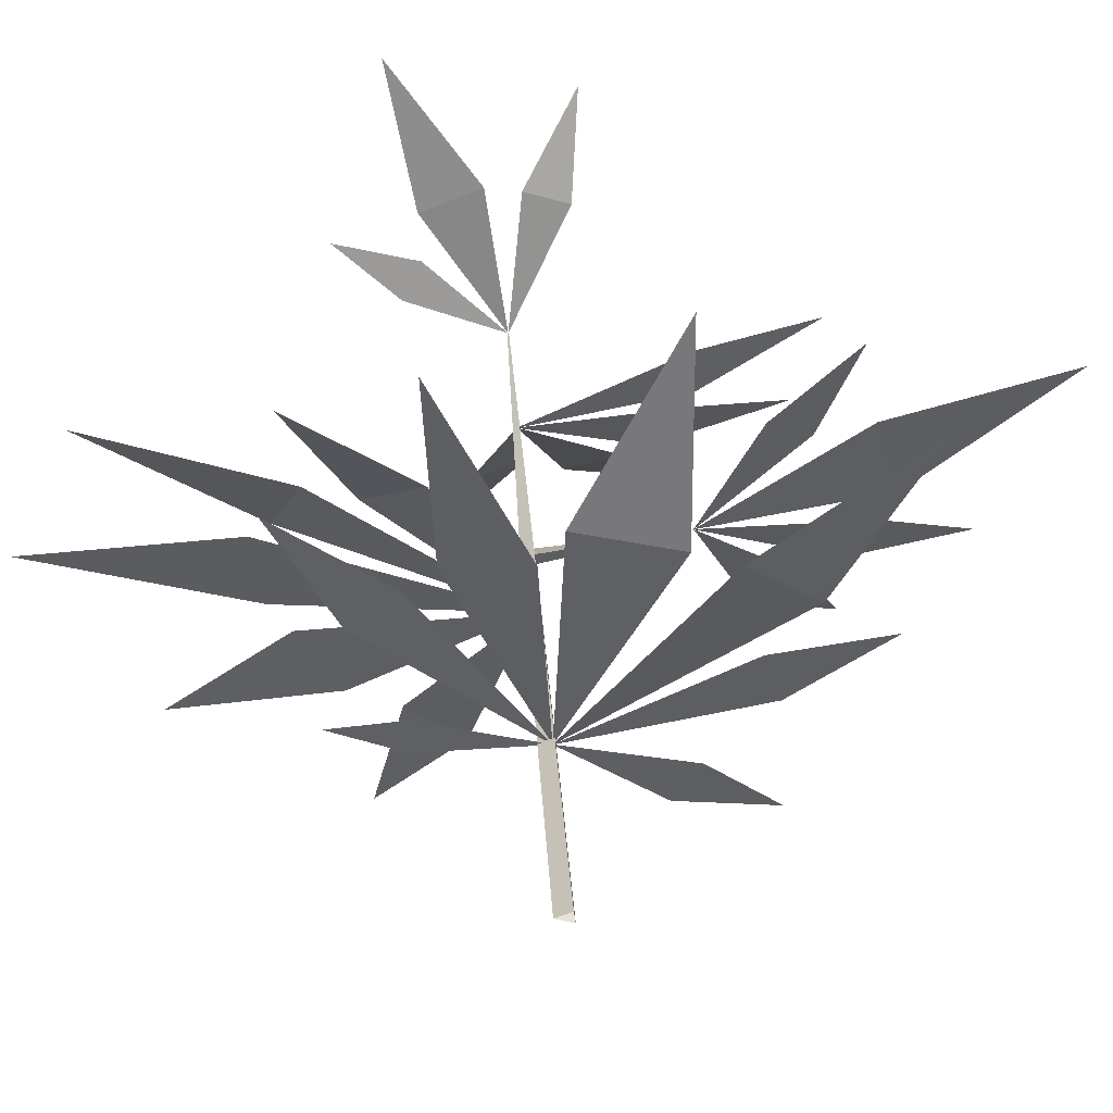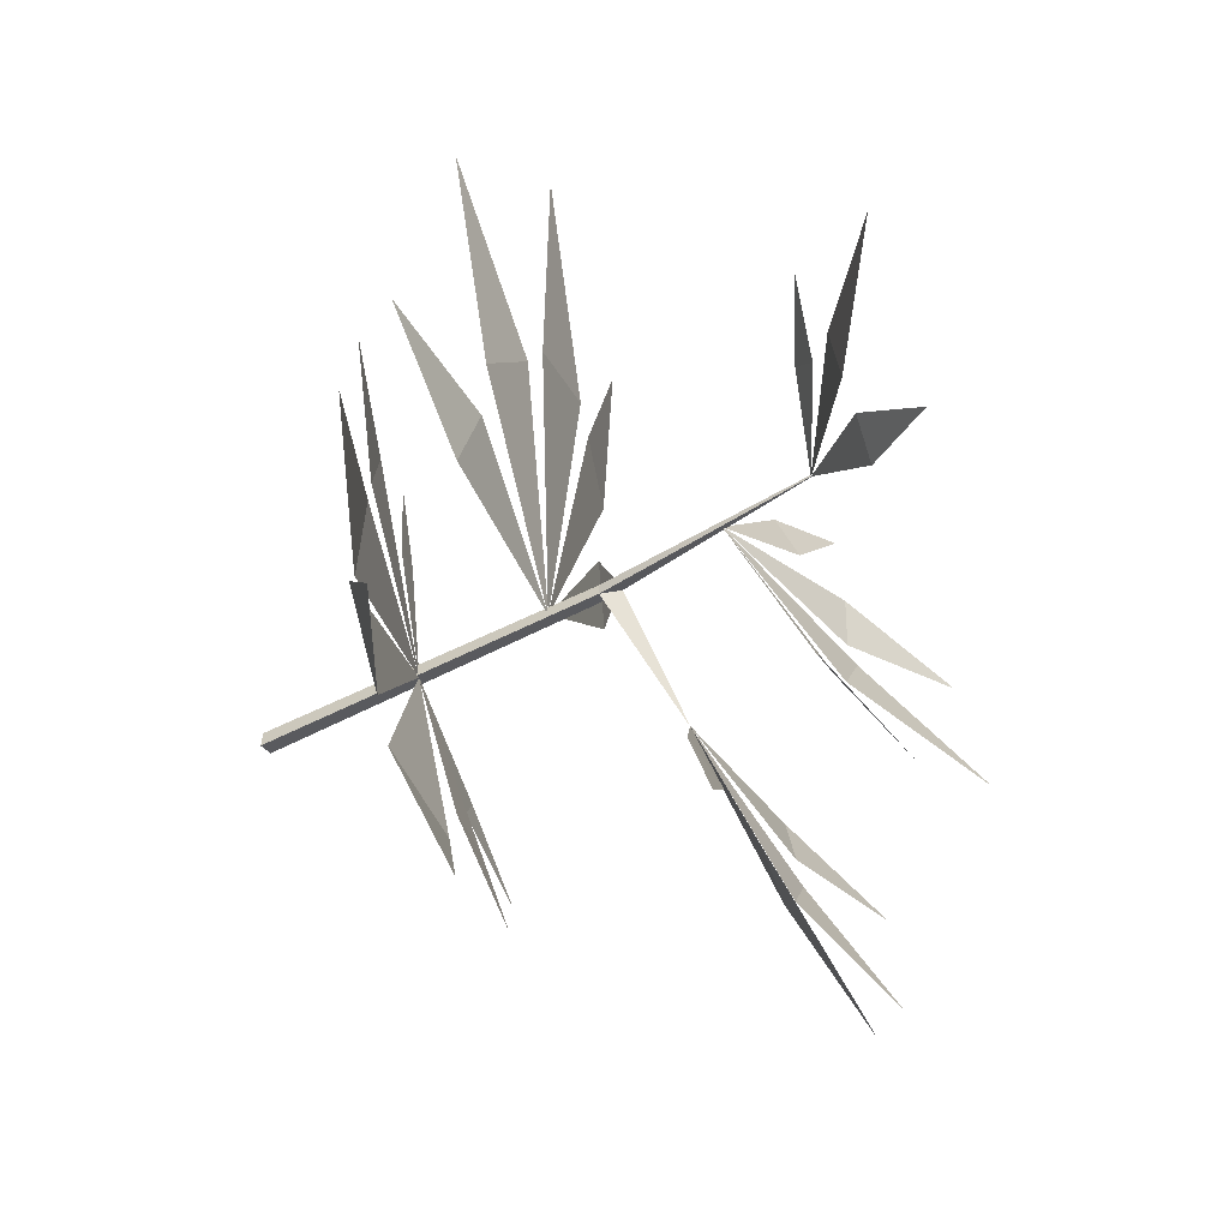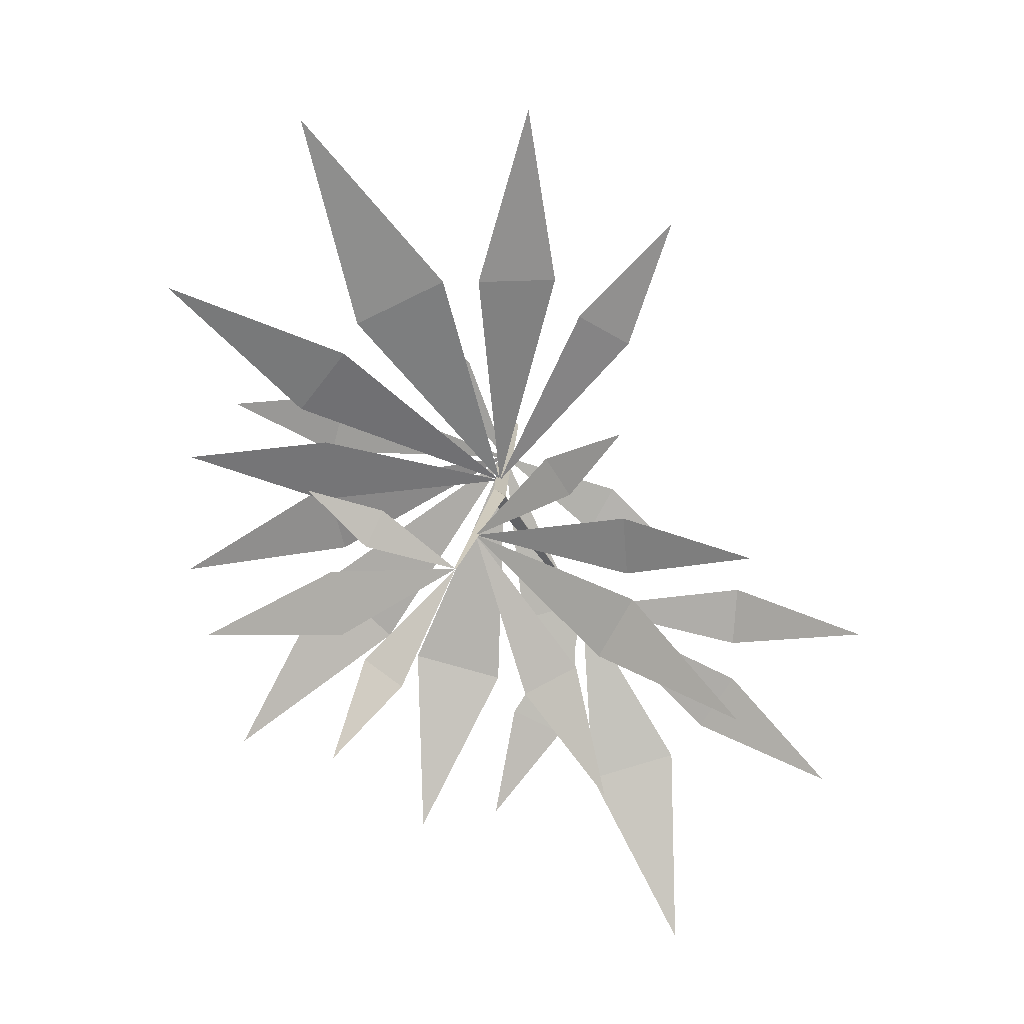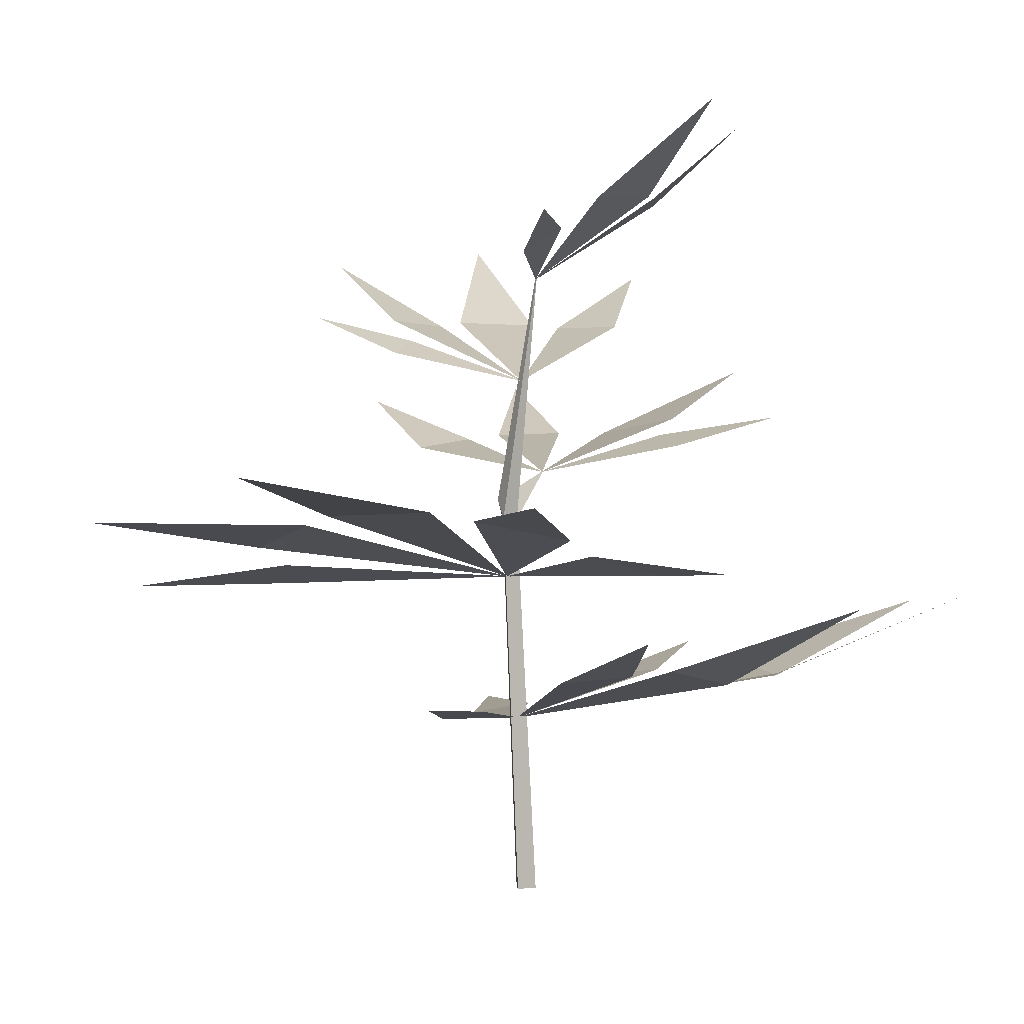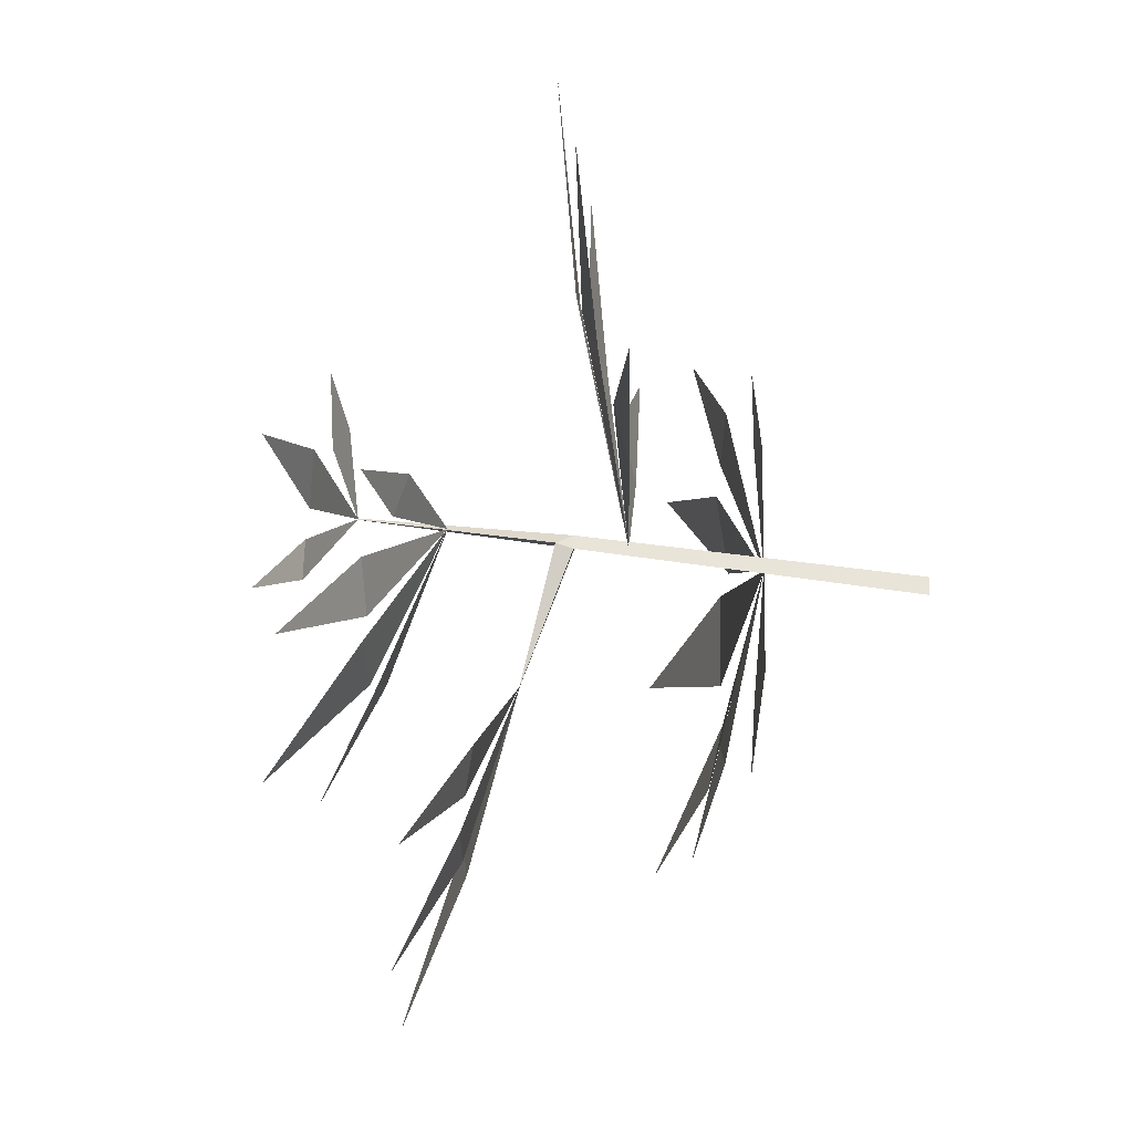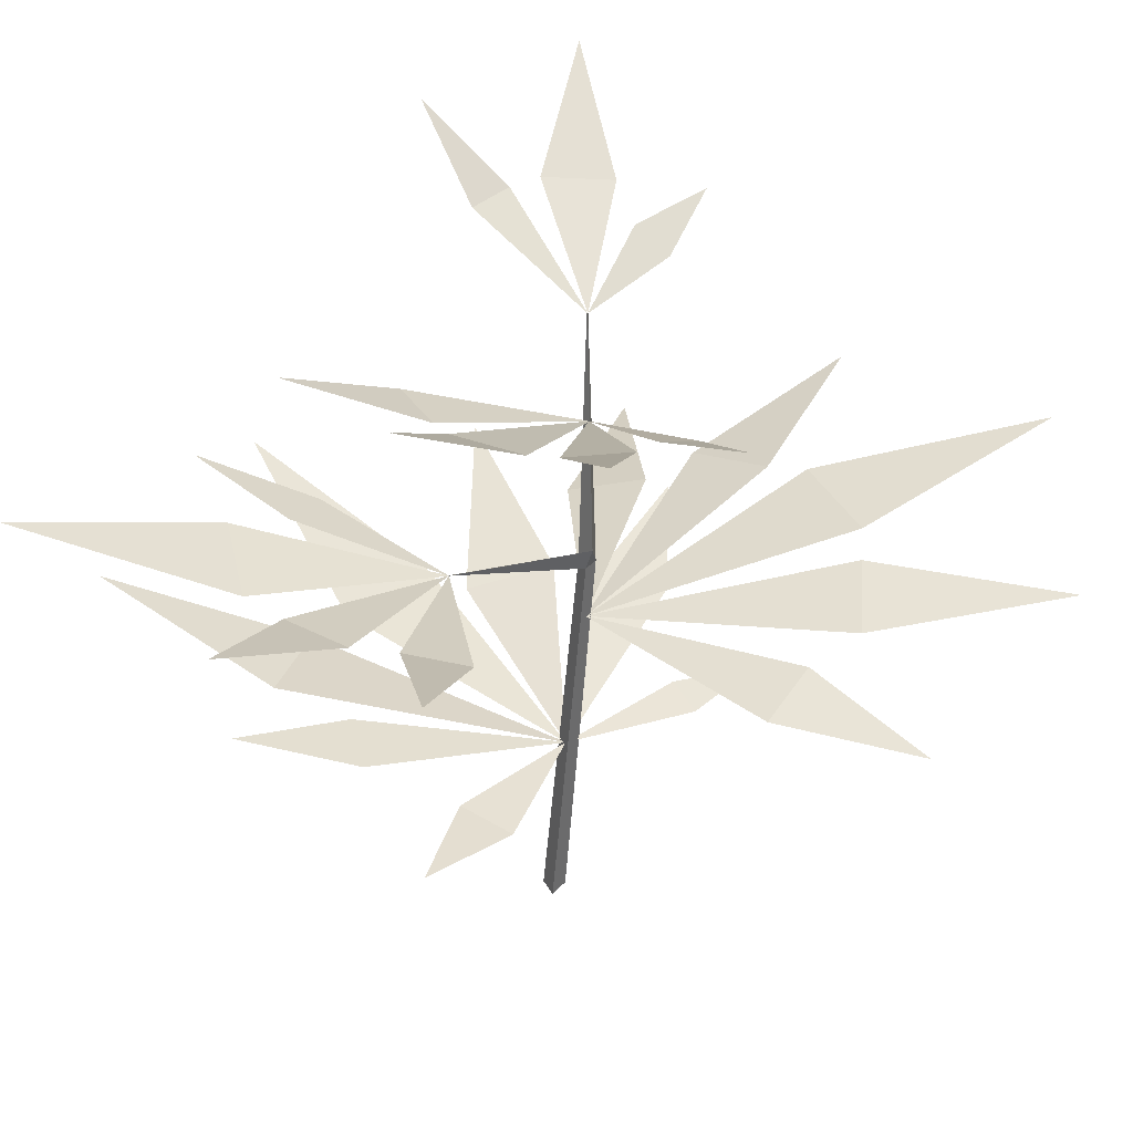
<metadata>
{"format":"obj","ext":"obj","renderer":"f3d","projection":"perspective","resolution":1024,"background":"white","views":[{"elev":-34.3,"azim":121.0,"up":"+Y"},{"elev":-53.7,"azim":113.8,"up":"+Z"},{"elev":19.6,"azim":179.8,"up":"+Z"},{"elev":-0.1,"azim":52.9,"up":"+Y"},{"elev":26.6,"azim":-85.5,"up":"+Z"},{"elev":33.9,"azim":-88.4,"up":"+Y"}]}
</metadata>
<code>
g Plant_i_TwoS_06
v 0.006765 0.1835 0.01724
v -0.1079 0.1782 0.1955
v -0.04678 0.1903 0.1354
v -0.08049 0.1793 0.1134
v 0.218 0.1882 0.03576
v 0.1295 0.1856 0.004356
v 0.1254 0.1965 0.04889
v 0.2232 0.2222 0.1634
v 0.1402 0.2054 0.07554
v 0.1099 0.2157 0.1169
v -0.01201 0.2149 0.2787
v 0.02042 0.2133 0.1651
v -0.03003 0.2008 0.1634
v 0.1322 0.2372 0.2765
v 0.1003 0.2204 0.1387
v 0.04371 0.2186 0.1665
v -0.04883 0.2458 -0.05178
v -0.2076 0.305 -0.1516
v -0.1493 0.2713 -0.09367
v -0.1284 0.2728 -0.1271
v -0.1116 0.3155 -0.264
v -0.1094 0.2728 -0.1492
v -0.0559 0.2809 -0.1626
v 0.009777 0.2801 -0.1879
v -0.03394 0.2695 -0.1341
v -0.003064 0.262 -0.1214
v -0.2285 0.2948 -0.05187
v -0.1514 0.2624 -0.03309
v -0.1488 0.2682 -0.06893
v 0.02219 0.2967 0.01853
v -0.06784 0.3346 0.09863
v -0.02253 0.313 0.07573
v -0.0374 0.3215 0.05453
v -0.1466 0.3737 0.03138
v -0.07079 0.3358 0.04371
v -0.07373 0.3336 0.006135
v -0.05988 0.3687 -0.1319
v -0.0421 0.3334 -0.05823
v -0.009627 0.3335 -0.07689
v -0.1404 0.3873 -0.07052
v -0.07732 0.3369 -0.01029
v -0.05645 0.3358 -0.04959
v 0.03415 0.3545 0.01738
v 0.1067 0.4401 -0.07136
v 0.06678 0.3978 -0.04326
v 0.08886 0.3987 -0.02494
v 0.1785 0.4417 0.009147
v 0.1033 0.3976 -0.009386
v 0.108 0.3939 0.0307
v 0.1216 0.383 0.07886
v 0.08802 0.3779 0.04082
v 0.07803 0.3649 0.05954
v 0.06079 0.1121 0.1118
v 0.003043 0.1006 0.006877
v 0.05016 0.1091 0.0662
v 0.02851 0.1045 0.07862
v -0.1198 0.104 -0.0632
v -0.07534 0.09805 -0.01903
v -0.05866 0.1035 -0.04824
v 0.1895 0.1517 0.06276
v 0.1257 0.1307 0.0211
v 0.1147 0.1279 0.06193
v -0.04864 0.1385 -0.1698
v -0.04756 0.1201 -0.1005
v -0.01031 0.124 -0.1104
v 0.06356 0.1658 -0.256
v 0.008387 0.1307 -0.154
v 0.06744 0.1234 -0.1396
v 0.2256 0.1683 -0.054
v 0.119 0.1231 -0.05432
v 0.1305 0.1328 -0.003808
v 0.1912 0.1769 -0.1832
v 0.08746 0.126 -0.1219
v 0.1313 0.1281 -0.07761
v 0.00679 0.1833 0.01728
v -0.1079 0.178 0.1956
v -0.04673 0.1901 0.1354
v -0.08044 0.1791 0.1134
v 0.218 0.188 0.0358
v 0.1295 0.1854 0.004404
v 0.1254 0.1963 0.04894
v 0.2232 0.222 0.1634
v 0.1402 0.2052 0.07559
v 0.1099 0.2155 0.1169
v -0.01196 0.2148 0.2787
v 0.02047 0.2131 0.1651
v -0.02998 0.2007 0.1634
v 0.1322 0.237 0.2765
v 0.1003 0.2202 0.1387
v 0.04373 0.2184 0.1665
v -0.04884 0.2456 -0.05183
v -0.2077 0.3048 -0.1517
v -0.1493 0.2711 -0.09371
v -0.1284 0.2726 -0.1271
v -0.1116 0.3153 -0.2641
v -0.1093 0.2726 -0.1493
v -0.05588 0.2807 -0.1626
v 0.009754 0.2799 -0.1879
v -0.03396 0.2693 -0.1342
v -0.003086 0.2618 -0.1214
v -0.2285 0.2946 -0.0519
v -0.1514 0.2622 -0.03313
v -0.1489 0.268 -0.06896
v 0.02212 0.2965 0.01851
v -0.06793 0.3344 0.09862
v -0.02262 0.3128 0.07572
v -0.03749 0.3213 0.05452
v -0.1467 0.3735 0.03139
v -0.07087 0.3356 0.04373
v -0.07381 0.3334 0.006153
v -0.05993 0.3686 -0.132
v -0.04214 0.3333 -0.0583
v -0.009666 0.3333 -0.07696
v -0.1405 0.3872 -0.07057
v -0.0774 0.3368 -0.01033
v -0.05653 0.3356 -0.04963
v 0.03424 0.3543 0.01732
v 0.1068 0.44 -0.07146
v 0.06686 0.3976 -0.04335
v 0.08894 0.3985 -0.02503
v 0.1786 0.4415 0.009119
v 0.1034 0.3974 -0.009413
v 0.1081 0.3937 0.03067
v 0.1217 0.3829 0.0788
v 0.08811 0.3778 0.04076
v 0.07813 0.3647 0.05948
v 0.06083 0.112 0.1118
v 0.003069 0.1004 0.006862
v 0.0502 0.1089 0.0662
v 0.02855 0.1043 0.07862
v -0.1198 0.1038 -0.06324
v -0.07533 0.09785 -0.01906
v -0.05865 0.1034 -0.04827
v 0.1895 0.1515 0.06276
v 0.1258 0.1305 0.0211
v 0.1148 0.1277 0.06193
v -0.04863 0.1383 -0.1699
v -0.04755 0.1199 -0.1006
v -0.0103 0.1238 -0.1105
v 0.06355 0.1656 -0.2561
v 0.008375 0.1306 -0.154
v 0.06743 0.1232 -0.1397
v 0.2256 0.1681 -0.05399
v 0.1191 0.1229 -0.0543
v 0.1305 0.1326 -0.003786
v 0.1913 0.1767 -0.1833
v 0.08751 0.1258 -0.1219
v 0.1314 0.1279 -0.07764
v 0.003192 0 0.006454
v 0.01066 0.2169 0.0227
v -0.007185 0 -0.000463
v 0.002882 0.2169 0.01751
v 0.003994 0 -0.005991
v 0.01126 0.2169 0.01337
v 0.03508 0.3541 0.01743
v 0.03379 0.3545 0.01732
v 0.03453 0.3545 0.01677
v 0.003062 0.228 0.02102
v -0.04919 0.2459 -0.05217
v -0.04881 0.2459 -0.05238
v -0.04901 0.2458 -0.05174
f 3 4 2
f 6 1 7
f 6 7 5
f 9 1 10
f 9 10 8
f 12 1 13
f 12 13 11
f 15 1 16
f 15 16 14
f 3 1 4
f 19 17 20
f 19 20 18
f 22 17 23
f 22 23 21
f 25 26 24
f 25 17 26
f 28 17 29
f 28 29 27
f 32 30 33
f 32 33 31
f 35 30 36
f 35 36 34
f 38 30 39
f 38 39 37
f 41 30 42
f 41 42 40
f 45 43 46
f 45 46 44
f 48 43 49
f 48 49 47
f 51 52 50
f 51 43 52
f 55 56 53
f 58 59 57
f 55 54 56
f 61 62 60
f 64 54 65
f 64 65 63
f 67 54 68
f 67 68 66
f 70 54 71
f 70 71 69
f 73 54 74
f 73 74 72
f 58 54 59
f 61 54 62
f 77 76 78
f 80 81 75
f 80 79 81
f 83 84 75
f 83 82 84
f 86 87 75
f 86 85 87
f 89 90 75
f 89 88 90
f 77 78 75
f 93 94 91
f 93 92 94
f 96 97 91
f 96 95 97
f 99 98 100
f 99 100 91
f 102 103 91
f 102 101 103
f 106 107 104
f 106 105 107
f 109 110 104
f 109 108 110
f 112 113 104
f 112 111 113
f 115 116 104
f 115 114 116
f 119 120 117
f 119 118 120
f 122 123 117
f 122 121 123
f 125 124 126
f 125 126 117
f 129 127 130
f 132 131 133
f 129 130 128
f 135 134 136
f 138 139 128
f 138 137 139
f 141 142 128
f 141 140 142
f 144 145 128
f 144 143 145
f 147 148 128
f 147 146 148
f 132 133 128
f 135 136 128
f 149 150 152 151
f 151 152 154 153
f 153 154 150 149
f 150 154 157 155
f 154 158 156 157
f 152 150 158
f 158 150 155 156
f 158 154 160 161
f 152 158 161 159
f 154 152 159 160

</code>
